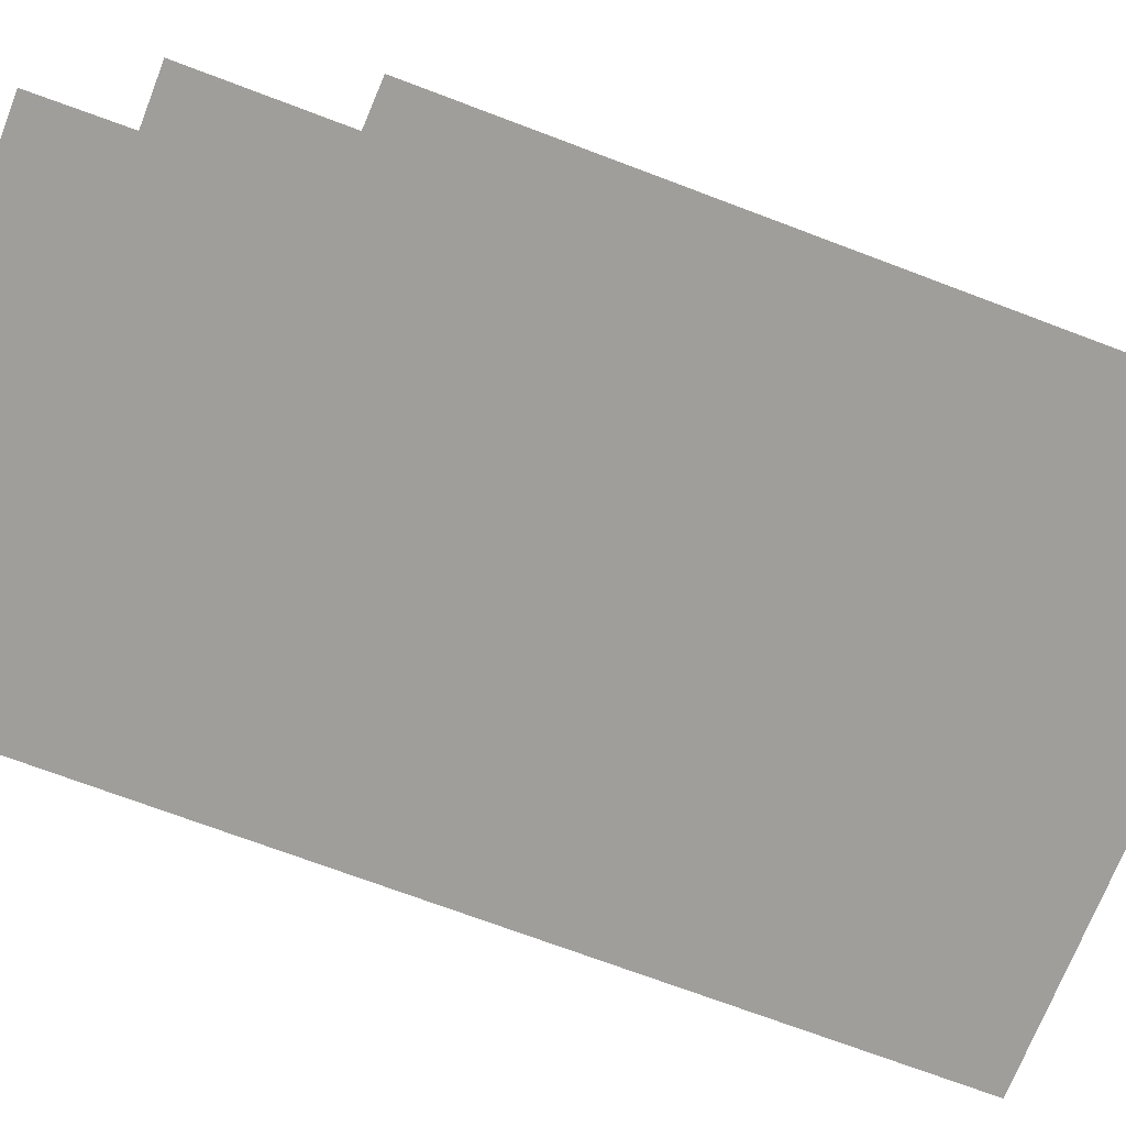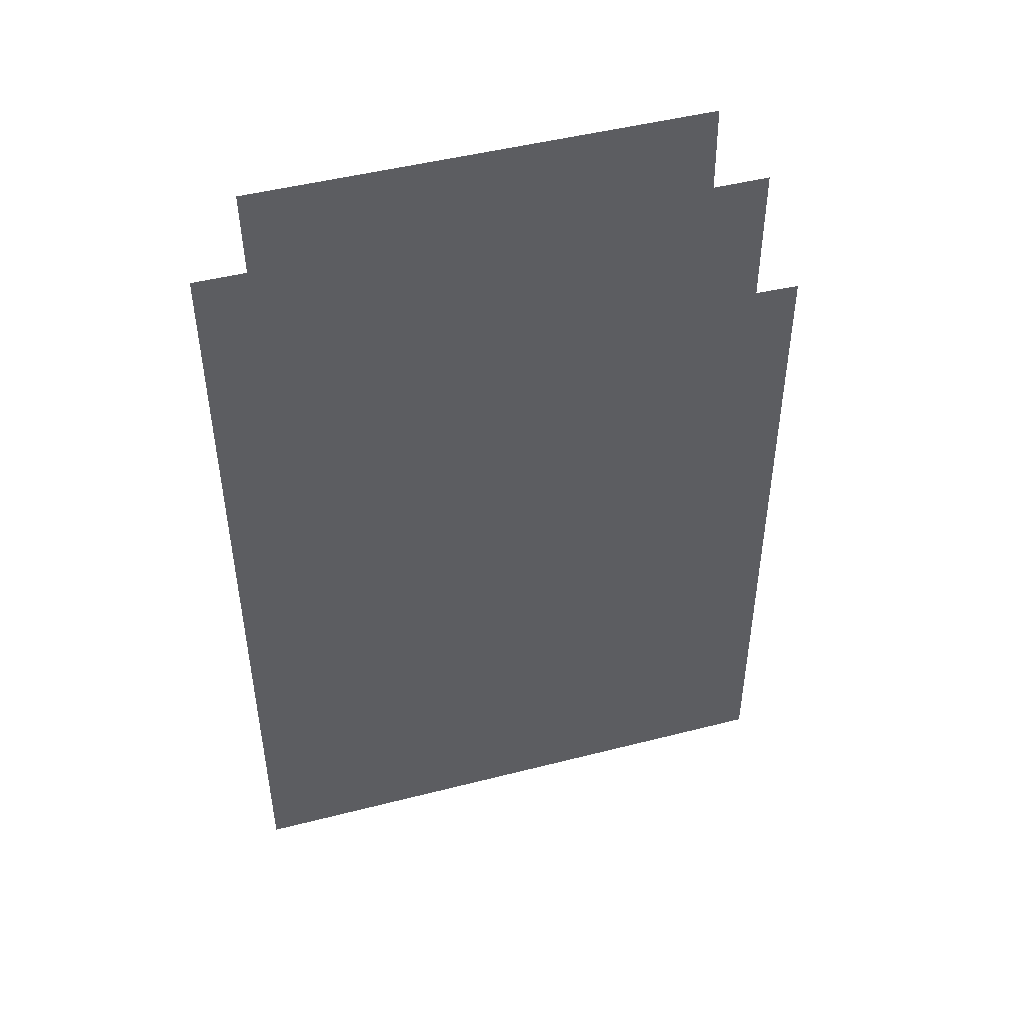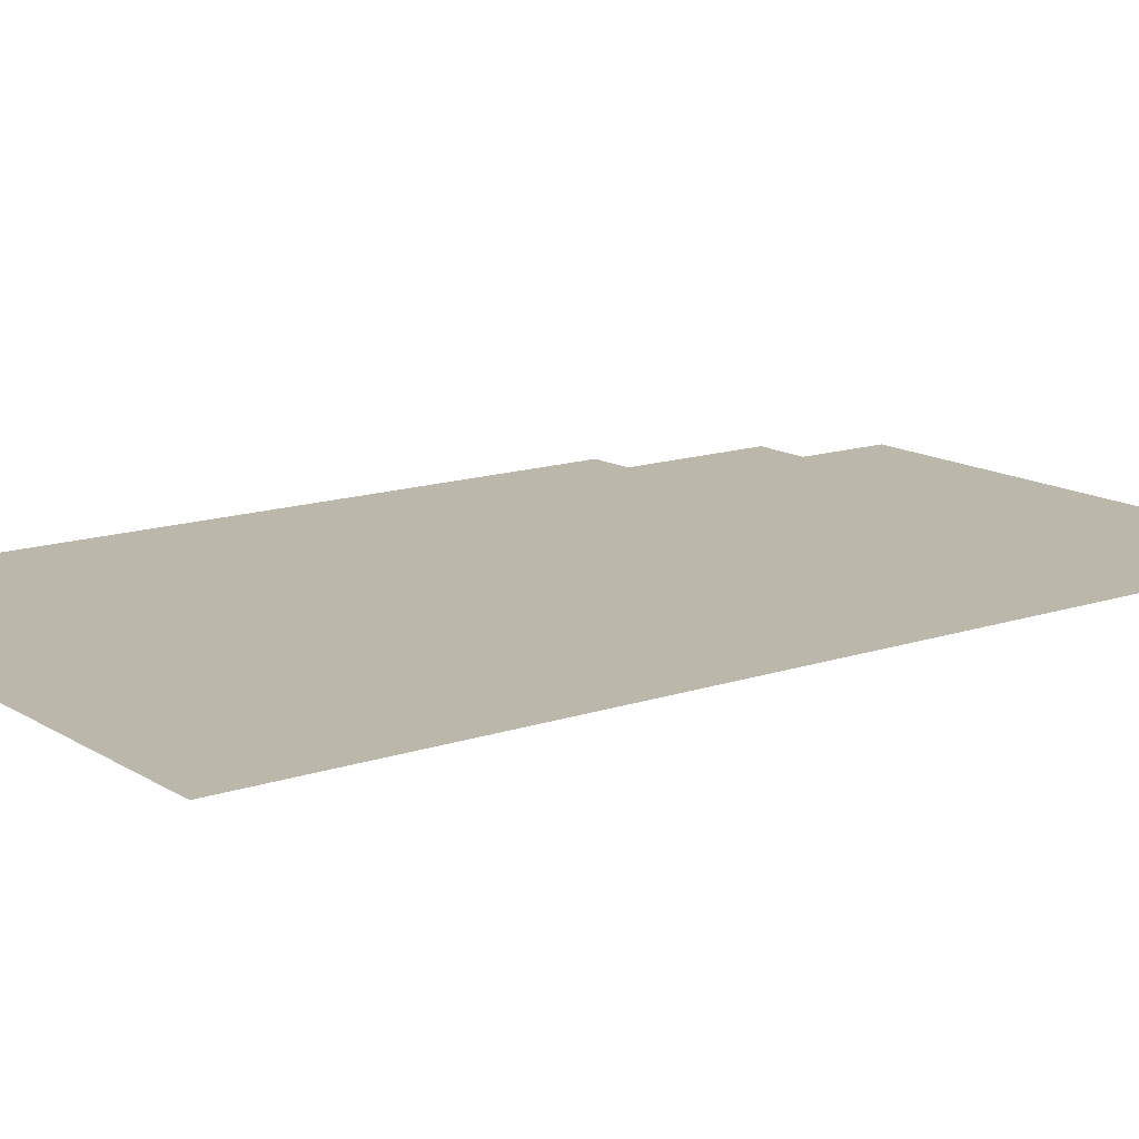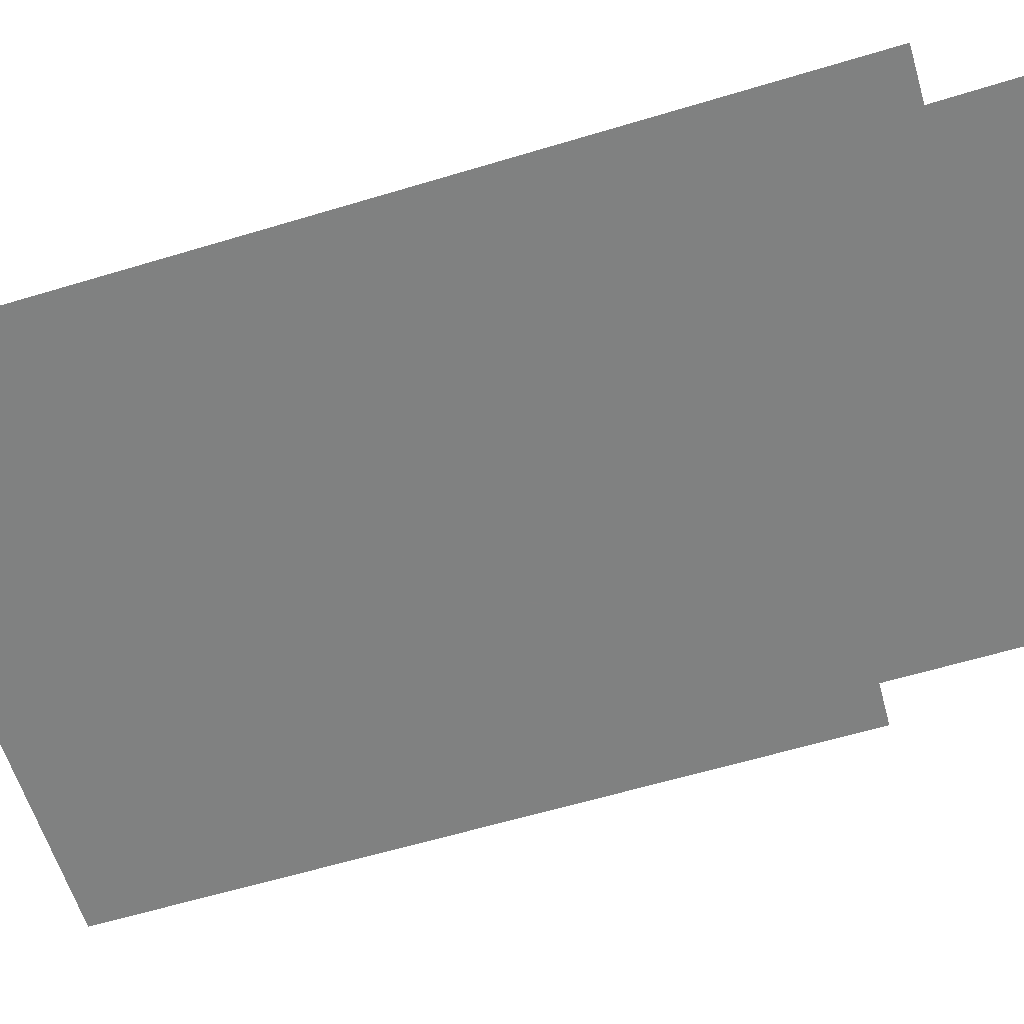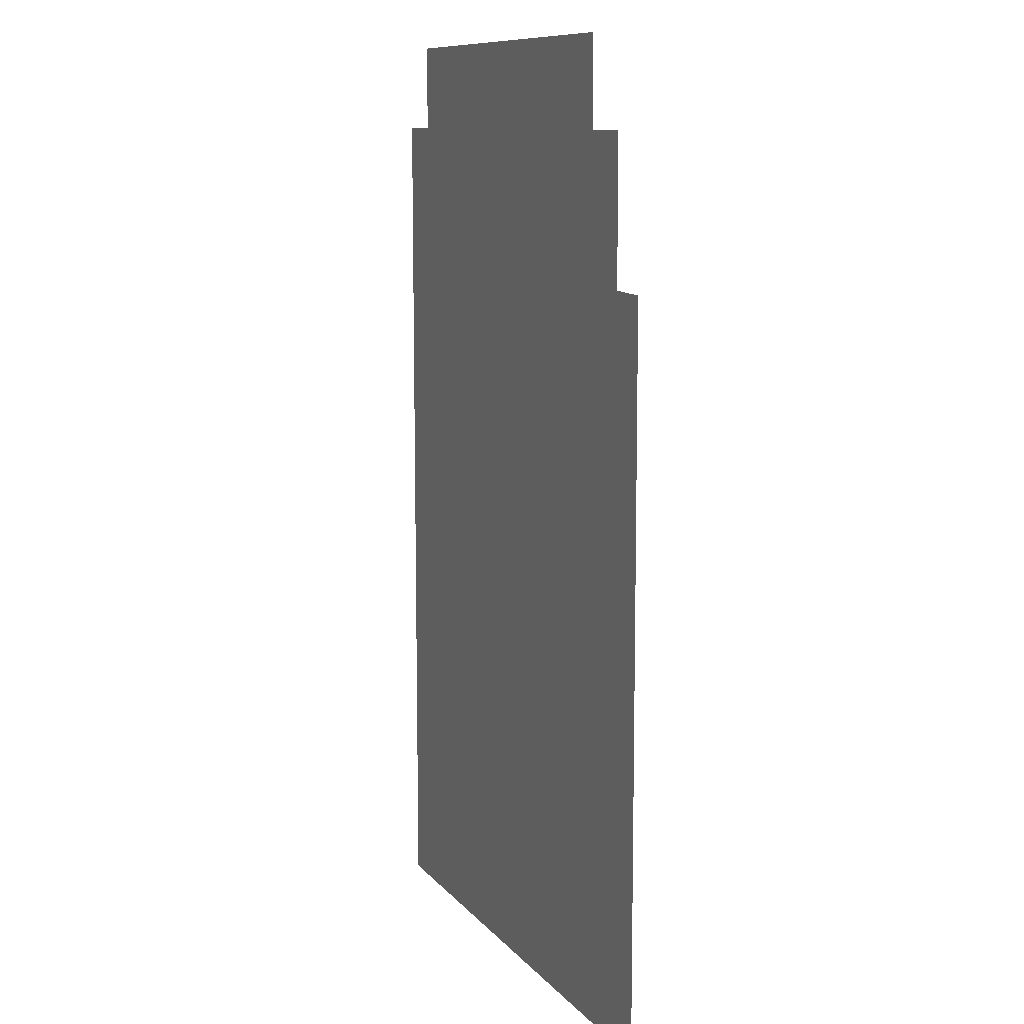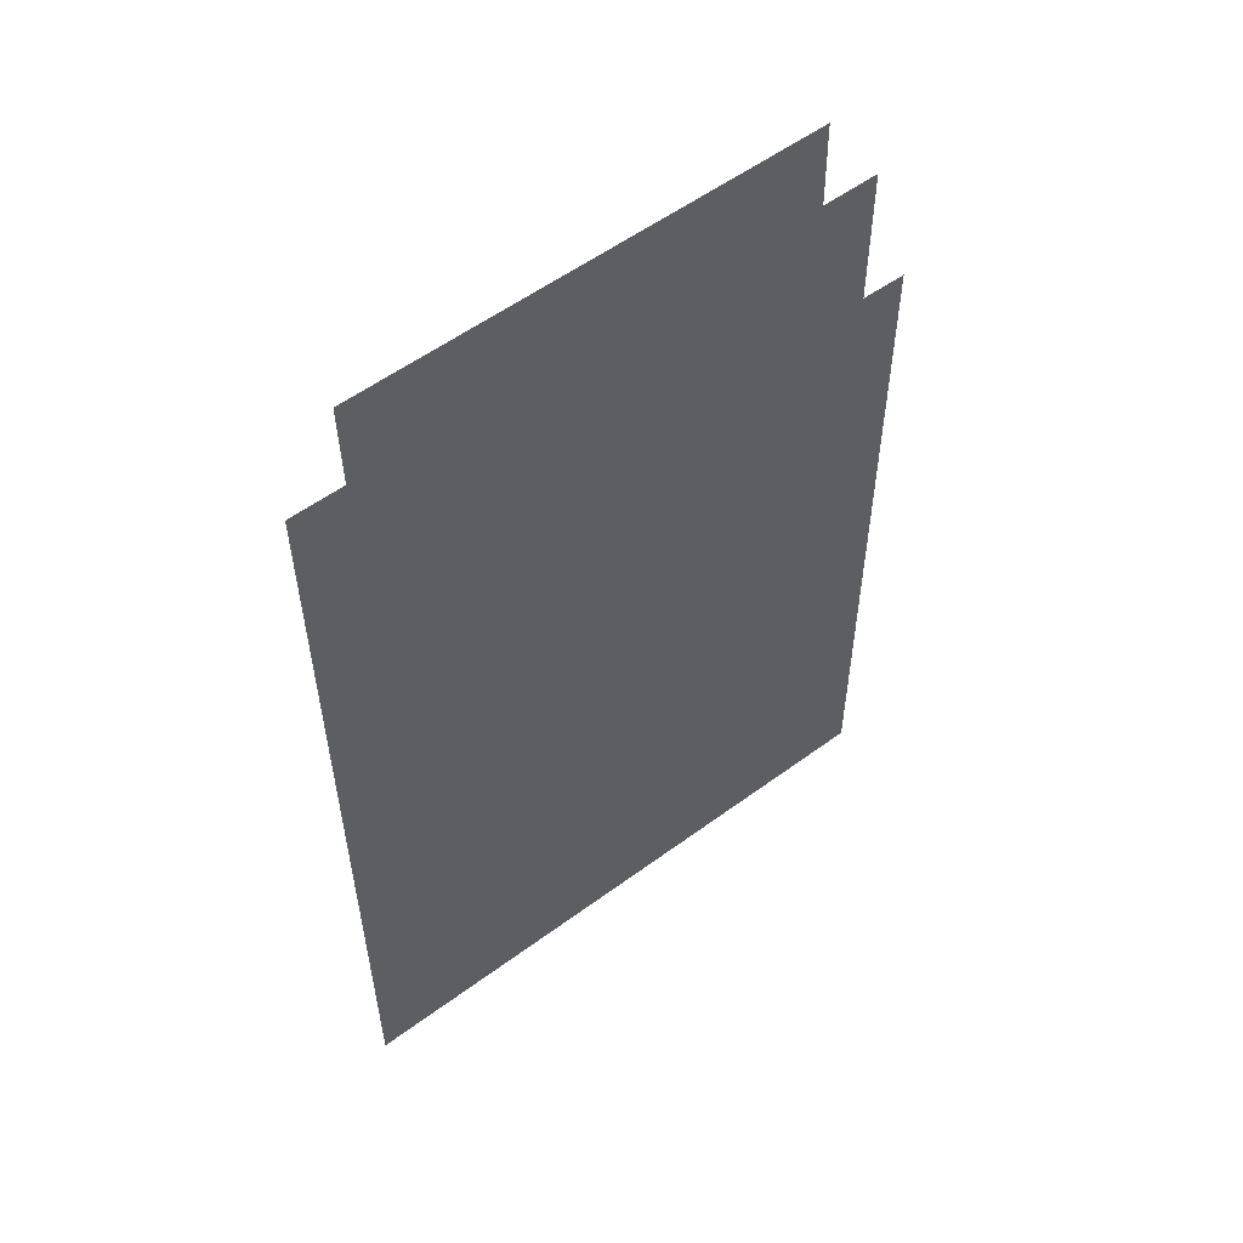
<metadata>
{"format":"obj","ext":"obj","renderer":"f3d","projection":"perspective","resolution":1024,"background":"white","views":[{"elev":-70.8,"azim":-110.9,"up":"+Z"},{"elev":48.7,"azim":163.9,"up":"+Y"},{"elev":14.3,"azim":53.4,"up":"+Z"},{"elev":-60.3,"azim":107.1,"up":"+Z"},{"elev":9.9,"azim":-112.8,"up":"+Y"},{"elev":56.4,"azim":142.3,"up":"+Y"}]}
</metadata>
<code>
v -21.97 20.13 0
v -21.98 16 0
v -18.65 16.01 0
v -18.64 21 0
v -18.93 20.99 0
v -18.92 21.49 0
v -21.4 21.47 0
v -21.41 20.97 0
v -21.72 20.96 0
v -21.72 20.14 0
f 2 3 1
f 9 10 8
f 7 8 6
f 8 10 6
f 6 10 5
f 4 5 3
f 5 10 3
f 1 3 10

</code>
